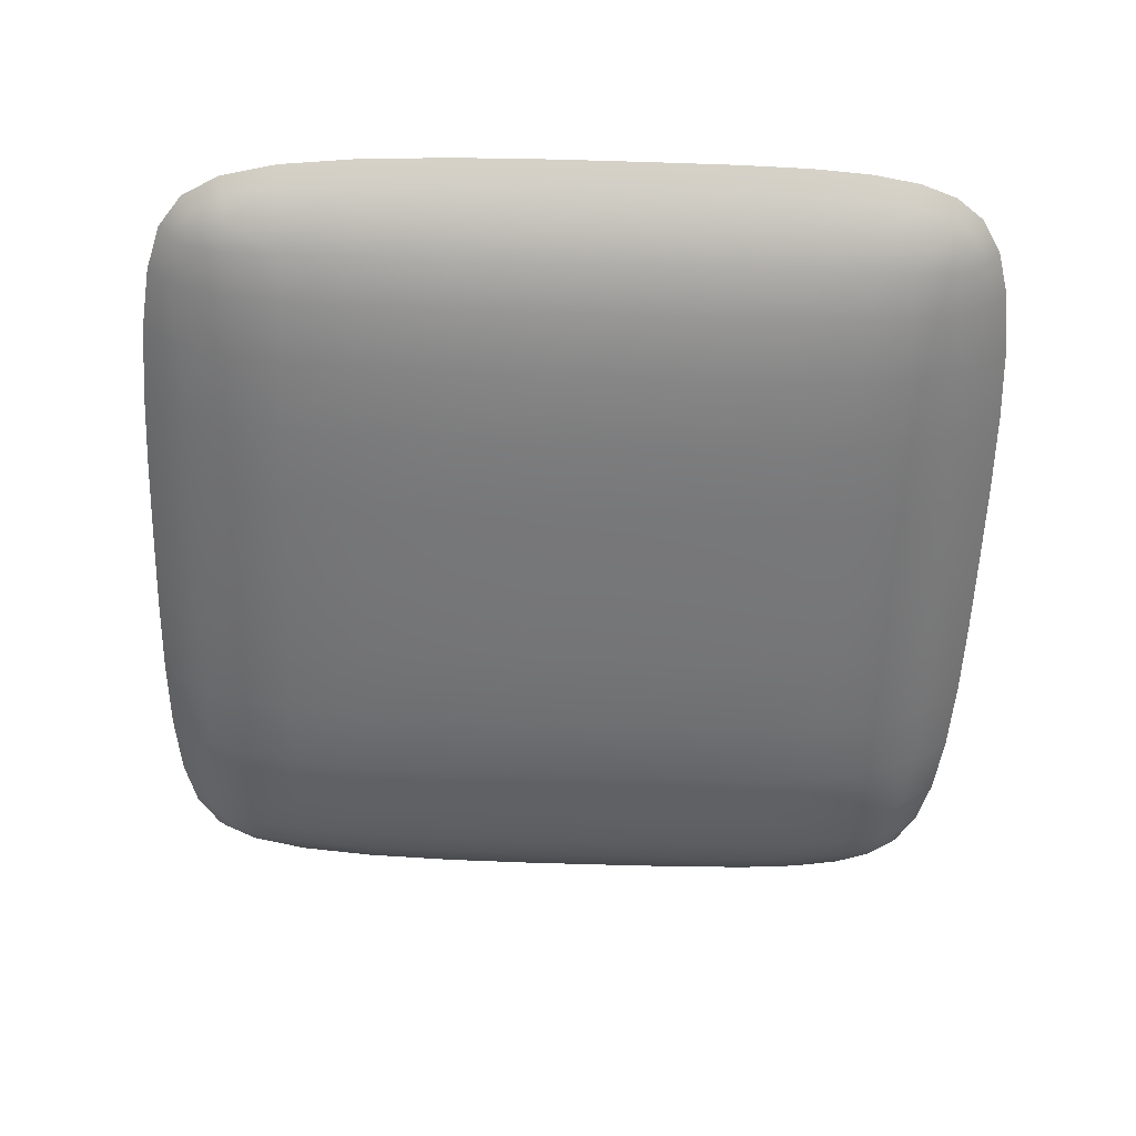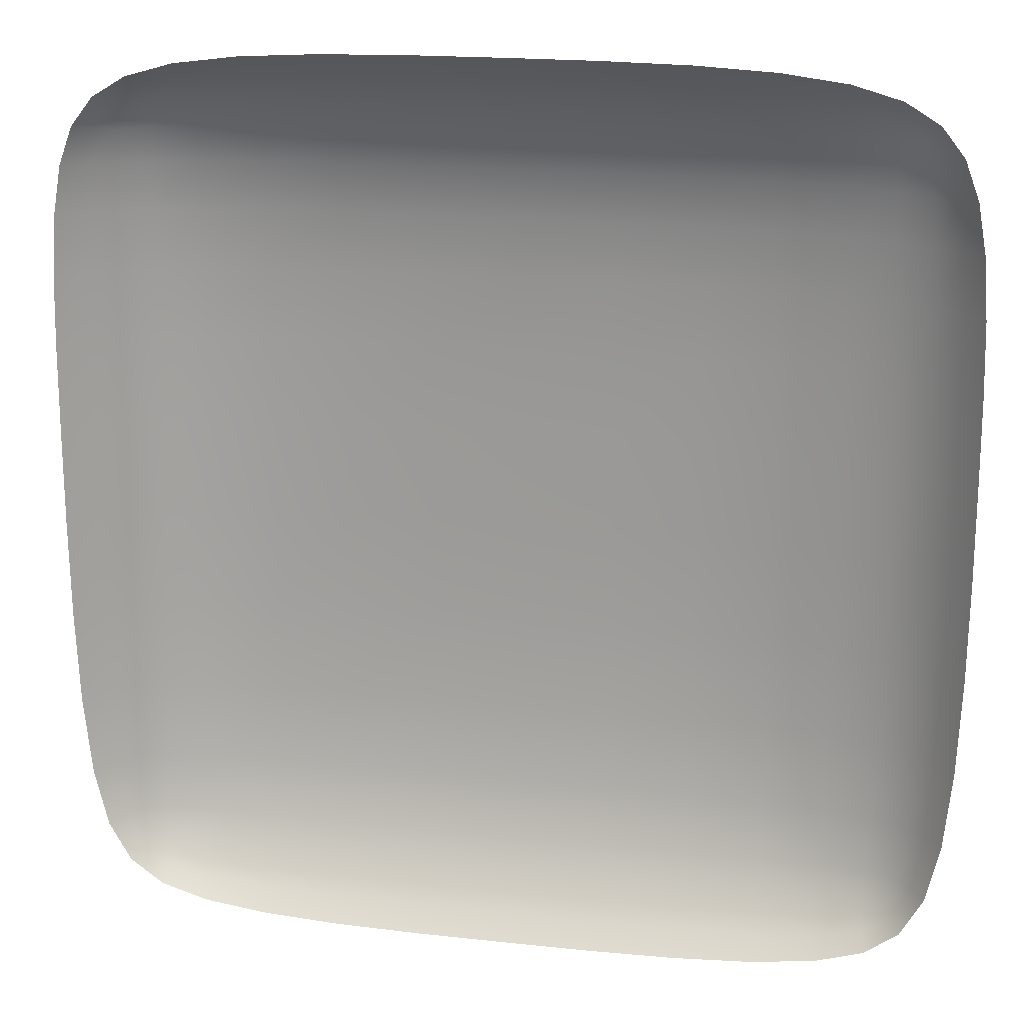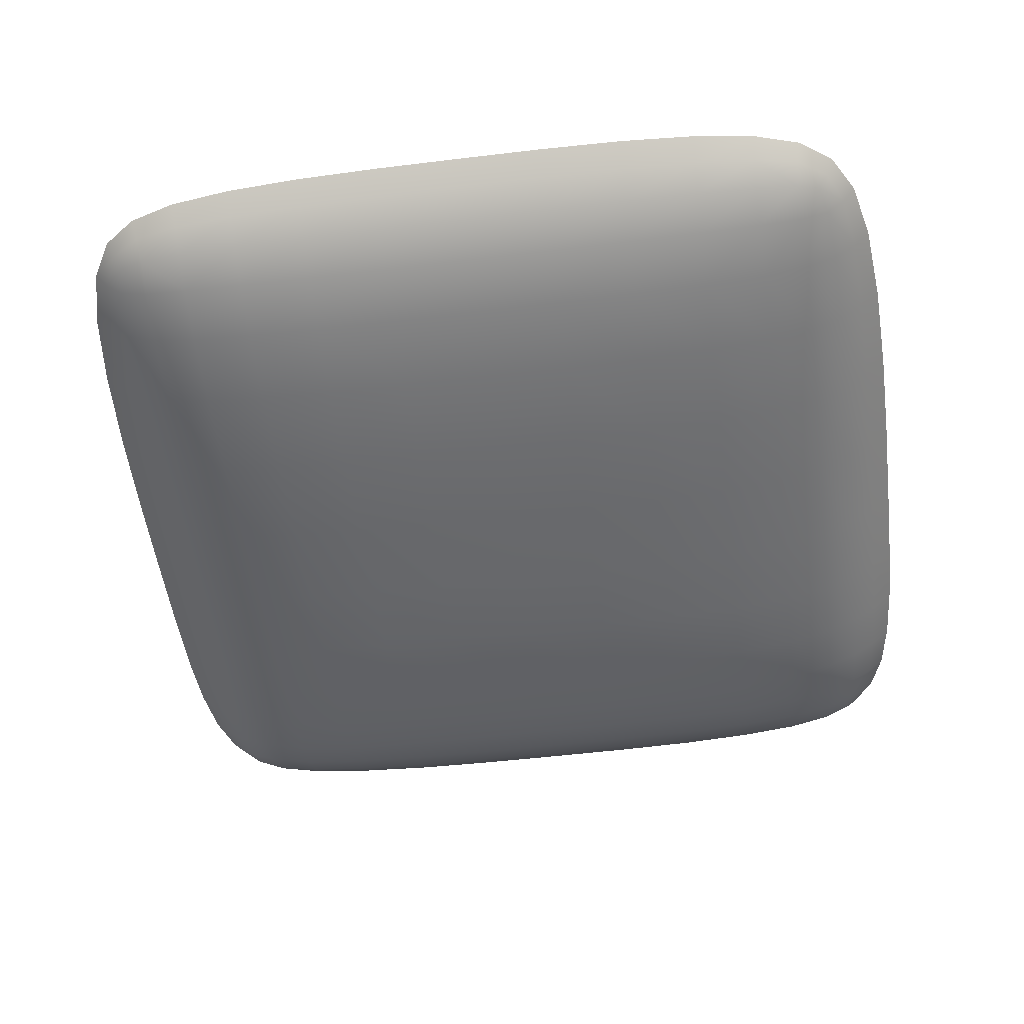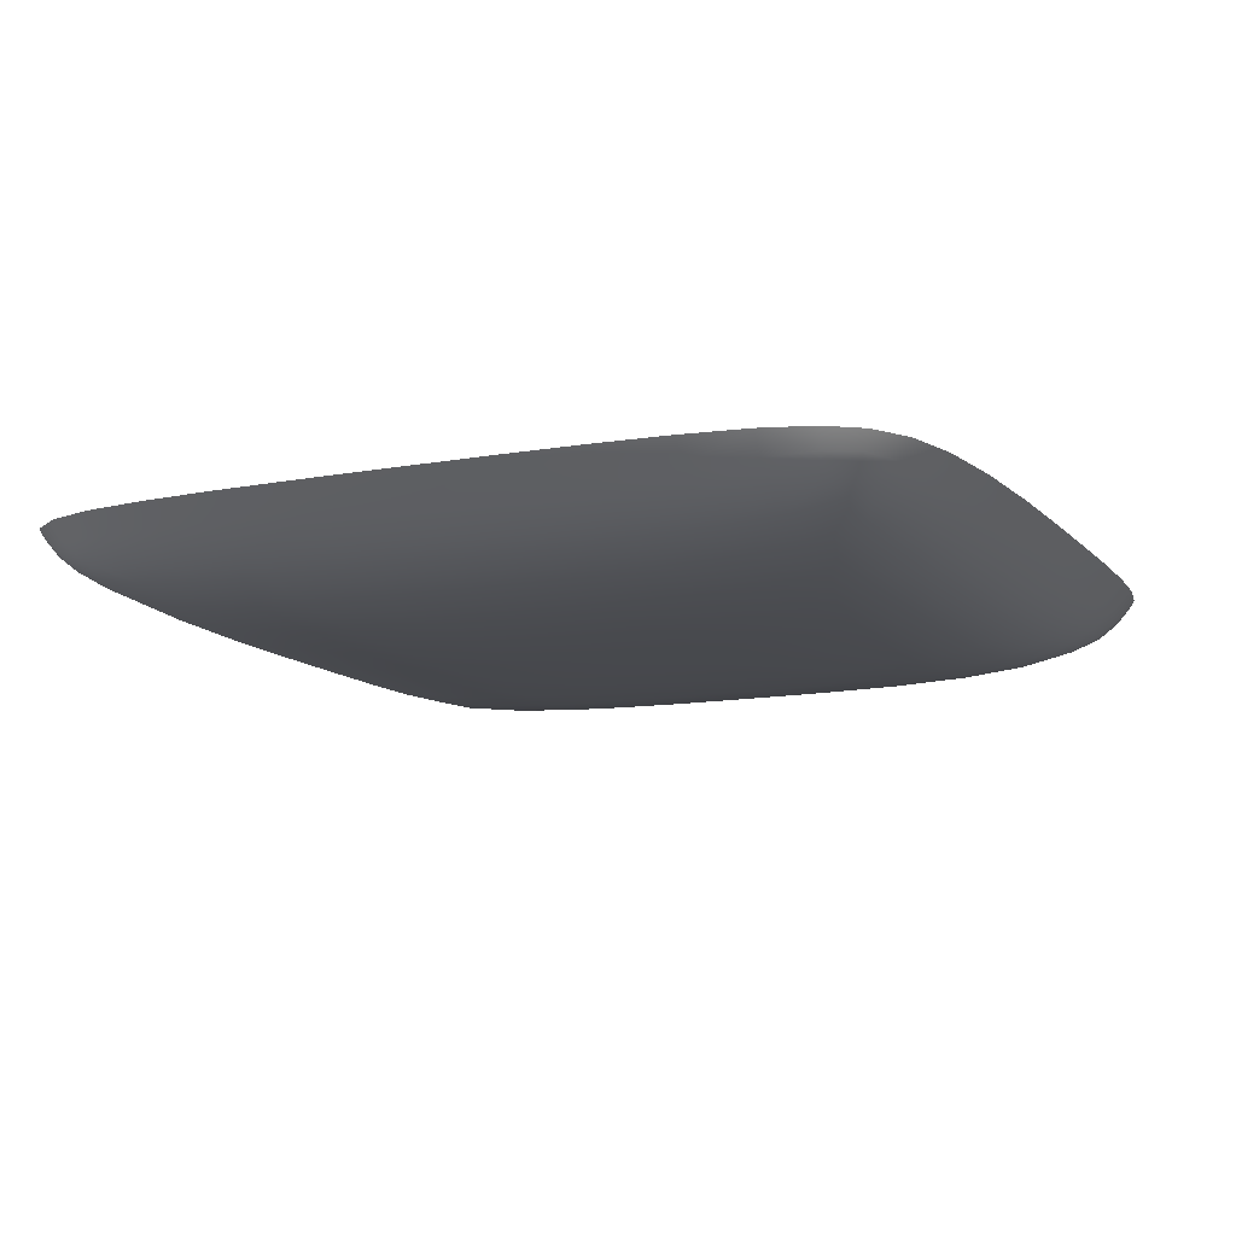
<metadata>
{"format":"obj","ext":"obj","renderer":"f3d","projection":"perspective","resolution":1024,"background":"white","views":[{"elev":-56.9,"azim":88.1,"up":"+Z"},{"elev":18.2,"azim":12.1,"up":"+Y"},{"elev":-52.3,"azim":7.5,"up":"+Z"},{"elev":-11.6,"azim":24.7,"up":"+Z"}]}
</metadata>
<code>
g Orso_Bruno
v -1.003 0.161 -0.9032
v -1.056 0.161 -0.853
v -1.055 -0.06382 -0.853
v -1.003 -0.06372 -0.9031
v -0.9409 0.161 -0.9502
v -1.052 -0.2973 -0.853
v -0.9407 -0.06369 -0.9501
v -0.8581 0.161 -0.9909
v -1.001 -0.2966 -0.9025
v -1.042 -0.518 -0.853
v -0.8579 -0.06369 -0.9906
v -0.7447 0.161 -1.022
v -0.9392 -0.2963 -0.9487
v -0.9939 -0.5158 -0.9008
v -1.022 -0.7044 -0.853
v -0.7446 -0.06376 -1.022
v -0.5941 0.161 -1.042
v -0.8571 -0.2964 -0.9885
v -0.9352 -0.5146 -0.9451
v -0.9807 -0.6992 -0.8975
v -0.594 -0.06379 -1.041
v -0.413 0.161 -1.052
v -0.7442 -0.2968 -1.019
v -0.8549 -0.5151 -0.9827
v -0.413 -0.06379 -1.051
v -0.2116 0.161 -1.055
v -0.5938 -0.2971 -1.038
v -0.2116 -0.06382 -1.055
v -1.609e-05 0.161 -1.056
v -0.9578 -0.8299 -0.8926
v -0.9892 -0.8405 -0.853
v -0.9273 -0.6964 -0.938
v -0.7431 -0.5164 -1.011
v -0.4129 -0.2972 -1.048
v -1.609e-05 -0.06382 -1.055
v 0.2116 0.161 -1.055
v -0.914 -0.8232 -0.9271
v -0.8506 -0.6977 -0.9713
v -0.5934 -0.5173 -1.029
v -0.2116 -0.2973 -1.051
v 0.2116 -0.06382 -1.055
v 0.413 0.161 -1.052
v -0.7409 -0.7007 -0.9958
v -0.8442 -0.8272 -0.953
v -0.4128 -0.5178 -1.038
v -1.609e-05 -0.2973 -1.052
v 0.413 -0.06379 -1.051
v 0.5941 0.161 -1.042
v -0.8964 -0.8888 -0.9159
v -0.5925 -0.7029 -1.011
v -0.2115 -0.518 -1.041
v 0.2116 -0.2973 -1.051
v 0.594 -0.06379 -1.041
v 0.7447 0.161 -1.022
v -0.9169 -0.9114 -0.8897
v -0.9367 -0.9317 -0.853
v -0.8575 -0.9886 -0.853
v -0.8469 -0.9565 -0.8926
v -0.7447 -1.022 -0.853
v -0.8405 -0.9085 -0.9271
v -0.7394 -0.98 -0.8975
v -0.5941 -1.042 -0.853
v -0.7379 -0.8336 -0.9713
v -0.5918 -0.9932 -0.9008
v -0.413 -1.052 -0.853
v -0.7367 -0.9223 -0.938
v -0.5912 -0.8379 -0.9827
v -0.5907 -0.9301 -0.9451
v -0.4123 -1 -0.9025
v -0.2116 -1.055 -0.853
v -0.412 -0.9342 -0.9487
v -0.2115 -1.003 -0.9031
v -1.609e-05 -1.056 -0.853
v -0.4121 -0.8401 -0.9885
v -1.609e-05 -1.003 -0.9032
v 0.2116 -1.055 -0.853
v -0.2114 -0.9357 -0.9501
v -0.4125 -0.704 -1.019
v 0.2115 -1.003 -0.9031
v 0.413 -1.052 -0.853
v -0.2115 -0.8409 -0.9906
v -1.609e-05 -0.9359 -0.9502
v -0.2115 -0.7044 -1.022
v 0.4123 -1 -0.9025
v 0.5941 -1.042 -0.853
v -1.609e-05 -0.8411 -0.9909
v 0.2114 -0.9357 -0.9501
v -1.609e-05 -0.518 -1.042
v 0.5918 -0.9932 -0.9008
v 0.7447 -1.022 -0.853
v 0.412 -0.9342 -0.9487
v -1.609e-05 -0.7044 -1.022
v 0.2115 -0.8409 -0.9906
v 0.2115 -0.518 -1.041
v 0.2115 -0.7044 -1.022
v 0.4121 -0.8401 -0.9885
v 0.5907 -0.9301 -0.9451
v 0.7394 -0.98 -0.8975
v 0.4129 -0.2972 -1.048
v 0.4128 -0.5178 -1.038
v 0.4125 -0.704 -1.019
v 0.5912 -0.8379 -0.9827
v 0.5938 -0.2971 -1.038
v 0.5934 -0.5173 -1.029
v 0.7446 -0.06376 -1.022
v 0.8581 0.161 -0.9909
v 0.7442 -0.2968 -1.019
v 0.8579 -0.06369 -0.9906
v 0.9409 0.161 -0.9502
v 0.5925 -0.7029 -1.011
v 0.7367 -0.9223 -0.938
v 0.7431 -0.5164 -1.011
v 0.9407 -0.06369 -0.9501
v 1.004 0.161 -0.9032
v 0.8571 -0.2964 -0.9885
v 0.7379 -0.8336 -0.9713
v 0.8405 -0.9085 -0.9271
v 1.003 -0.06372 -0.9031
v 1.056 0.161 -0.853
v 1.055 -0.06382 -0.853
v 0.7409 -0.7007 -0.9958
v 0.9392 -0.2963 -0.9487
v 1.001 -0.2966 -0.9025
v 1.052 -0.2973 -0.853
v 0.8549 -0.5151 -0.9827
v 0.8442 -0.8272 -0.953
v 0.9352 -0.5146 -0.9451
v 0.9939 -0.5158 -0.9008
v 1.042 -0.518 -0.853
v 0.8506 -0.6977 -0.9713
v 0.9807 -0.6992 -0.8975
v 1.022 -0.7044 -0.853
v 0.9273 -0.6964 -0.938
v 0.914 -0.8232 -0.9271
v 0.9578 -0.8299 -0.8926
v 0.9892 -0.8405 -0.853
v 0.8964 -0.8888 -0.9159
v 0.9169 -0.9114 -0.8897
v 0.9367 -0.9317 -0.853
v 0.8575 -0.9886 -0.853
v 0.8469 -0.9565 -0.8926
v 1.055 0.3593 -0.853
v 1.004 0.161 -0.9032
v 1.056 0.161 -0.853
v 1.003 0.3593 -0.9031
v 1.052 0.5287 -0.853
v 0.9409 0.161 -0.9502
v 1.001 0.528 -0.9025
v 1.042 0.6702 -0.853
v 0.9407 0.3592 -0.9501
v 0.8581 0.161 -0.9909
v 0.9939 0.6679 -0.9008
v 1.022 0.7849 -0.853
v 0.9392 0.5277 -0.9487
v 0.8579 0.3592 -0.9906
v 0.7447 0.161 -1.022
v 0.7446 0.3593 -1.022
v 0.5941 0.161 -1.042
v 0.8571 0.5278 -0.9885
v 0.9352 0.6668 -0.9451
v 0.9807 0.7797 -0.8975
v 0.594 0.3593 -1.041
v 0.413 0.161 -1.052
v 0.7442 0.5282 -1.019
v 0.8549 0.6673 -0.9827
v 0.413 0.3593 -1.051
v 0.2116 0.161 -1.055
v 0.5938 0.5285 -1.038
v 0.2116 0.3593 -1.055
v -1.609e-05 0.161 -1.056
v 0.9578 0.864 -0.8926
v 0.9892 0.8745 -0.853
v 0.9273 0.7769 -0.938
v 0.7431 0.6685 -1.011
v 0.4129 0.5286 -1.048
v -1.609e-05 0.3593 -1.055
v -0.2116 0.161 -1.055
v 0.914 0.8578 -0.9271
v 0.8506 0.7782 -0.9713
v 0.5934 0.6695 -1.029
v 0.2116 0.5287 -1.051
v -0.2116 0.3593 -1.055
v -0.413 0.161 -1.052
v 0.7409 0.7812 -0.9958
v 0.8442 0.8613 -0.953
v 0.4128 0.6699 -1.038
v -1.609e-05 0.5287 -1.052
v -0.413 0.3593 -1.051
v -0.5941 0.161 -1.042
v 0.8964 0.9039 -0.9159
v 0.5925 0.7833 -1.011
v 0.2115 0.6701 -1.041
v -0.2116 0.5287 -1.051
v -0.594 0.3593 -1.041
v -0.7447 0.161 -1.022
v 0.9169 0.9223 -0.8897
v 0.9367 0.9417 -0.853
v 0.8575 0.9898 -0.853
v 0.8469 0.959 -0.8926
v 0.7447 1.022 -0.853
v 0.8405 0.9194 -0.9271
v 0.7394 0.9813 -0.8975
v 0.5941 1.042 -0.853
v 0.7379 0.8676 -0.9713
v 0.5918 0.9945 -0.9008
v 0.413 1.052 -0.853
v 0.7367 0.9323 -0.938
v 0.5912 0.8719 -0.9827
v 0.5907 0.9402 -0.9451
v 0.4123 1.001 -0.9025
v 0.2116 1.055 -0.853
v 0.412 0.9443 -0.9487
v 0.2115 1.004 -0.9031
v -1.609e-05 1.056 -0.853
v 0.4121 0.8741 -0.9885
v -1.609e-05 1.004 -0.9032
v -0.2116 1.055 -0.853
v 0.2114 0.9457 -0.9501
v 0.4125 0.7845 -1.019
v -0.2115 1.004 -0.9031
v -0.413 1.052 -0.853
v 0.2115 0.8749 -0.9906
v -1.609e-05 0.946 -0.9502
v 0.2115 0.7848 -1.022
v -0.4123 1.001 -0.9025
v -0.5941 1.042 -0.853
v -1.609e-05 0.875 -0.9909
v -0.2114 0.9457 -0.9501
v -1.609e-05 0.6702 -1.042
v -0.5918 0.9945 -0.9008
v -0.7447 1.022 -0.853
v -0.412 0.9443 -0.9487
v -1.609e-05 0.7849 -1.022
v -0.2115 0.8749 -0.9906
v -0.2115 0.6701 -1.041
v -0.2115 0.7848 -1.022
v -0.4121 0.8741 -0.9885
v -0.5907 0.9402 -0.9451
v -0.7394 0.9813 -0.8975
v -0.4129 0.5286 -1.048
v -0.4128 0.6699 -1.038
v -0.4125 0.7845 -1.019
v -0.5912 0.8719 -0.9827
v -0.5938 0.5285 -1.038
v -0.5934 0.6695 -1.029
v -0.7446 0.3593 -1.022
v -0.8581 0.161 -0.9909
v -0.7442 0.5282 -1.019
v -0.8579 0.3592 -0.9906
v -0.9409 0.161 -0.9502
v -0.5925 0.7833 -1.011
v -0.7367 0.9323 -0.938
v -0.7431 0.6685 -1.011
v -0.8571 0.5278 -0.9885
v -0.9407 0.3592 -0.9501
v -1.003 0.161 -0.9032
v -0.7379 0.8676 -0.9713
v -0.8405 0.9194 -0.9271
v -0.7409 0.7812 -0.9958
v -0.8549 0.6673 -0.9827
v -0.9392 0.5277 -0.9487
v -1.003 0.3593 -0.9031
v -1.056 0.161 -0.853
v -1.055 0.3593 -0.853
v -1.001 0.528 -0.9025
v -1.052 0.5287 -0.853
v -0.8442 0.8613 -0.953
v -0.9352 0.6668 -0.9451
v -0.9939 0.6679 -0.9008
v -1.042 0.6702 -0.853
v -0.8506 0.7782 -0.9713
v -0.9807 0.7797 -0.8975
v -1.022 0.7849 -0.853
v -0.9273 0.7769 -0.938
v -0.914 0.8578 -0.9271
v -0.9578 0.864 -0.8926
v -0.9892 0.8745 -0.853
v -0.8964 0.9039 -0.9159
v -0.9169 0.9223 -0.8897
v -0.9367 0.9417 -0.853
v -0.8575 0.9898 -0.853
v -0.8469 0.959 -0.8926
g Orso_Bruno_0
f 3 2 1
f 4 3 1
f 4 1 5
f 6 3 4
f 7 4 5
f 7 5 8
f 9 6 4
f 9 4 7
f 10 6 9
f 11 7 8
f 11 8 12
f 13 9 7
f 13 7 11
f 14 10 9
f 14 9 13
f 15 10 14
f 16 11 12
f 12 17 16
f 18 13 11
f 18 11 16
f 19 14 13
f 19 13 18
f 20 15 14
f 20 14 19
f 17 21 16
f 17 22 21
f 23 18 16
f 16 21 23
f 24 19 18
f 24 18 23
f 22 25 21
f 22 26 25
f 21 27 23
f 21 25 27
f 26 28 25
f 26 29 28
f 20 30 15
f 30 31 15
f 32 20 19
f 32 19 24
f 33 24 23
f 23 27 33
f 25 34 27
f 25 28 34
f 29 35 28
f 29 36 35
f 32 37 20
f 37 30 20
f 38 32 24
f 38 24 33
f 37 32 38
f 27 39 33
f 27 34 39
f 28 40 34
f 28 35 40
f 36 41 35
f 36 42 41
f 43 38 33
f 33 39 43
f 44 37 38
f 44 38 43
f 34 45 39
f 34 40 45
f 35 46 40
f 35 41 46
f 42 47 41
f 42 48 47
f 49 37 44
f 37 49 30
f 39 50 43
f 39 45 50
f 40 51 45
f 40 46 51
f 41 52 46
f 41 47 52
f 48 53 47
f 48 54 53
f 49 55 30
f 30 55 31
f 55 56 31
f 56 55 57
f 55 58 57
f 55 49 58
f 57 58 59
f 49 60 58
f 60 49 44
f 58 61 59
f 58 60 61
f 59 61 62
f 60 44 63
f 63 44 43
f 61 64 62
f 62 64 65
f 60 66 61
f 66 60 63
f 61 66 64
f 63 43 67
f 43 50 67
f 66 63 68
f 66 68 64
f 63 67 68
f 64 69 65
f 64 68 69
f 65 69 70
f 68 67 71
f 68 71 69
f 69 72 70
f 69 71 72
f 70 72 73
f 67 50 74
f 67 74 71
f 72 75 73
f 73 75 76
f 71 77 72
f 71 74 77
f 72 77 75
f 50 78 74
f 45 78 50
f 45 51 78
f 75 79 76
f 76 79 80
f 74 81 77
f 74 78 81
f 77 82 75
f 75 82 79
f 77 81 82
f 51 83 78
f 78 83 81
f 79 84 80
f 80 84 85
f 81 86 82
f 81 83 86
f 82 87 79
f 79 87 84
f 82 86 87
f 51 88 83
f 46 88 51
f 46 52 88
f 84 89 85
f 85 89 90
f 87 91 84
f 84 91 89
f 83 92 86
f 88 92 83
f 86 93 87
f 87 93 91
f 86 92 93
f 52 94 88
f 88 94 92
f 92 95 93
f 94 95 92
f 93 96 91
f 93 95 96
f 91 97 89
f 91 96 97
f 89 98 90
f 89 97 98
f 52 99 94
f 47 99 52
f 47 53 99
f 94 100 95
f 99 100 94
f 95 101 96
f 100 101 95
f 96 102 97
f 96 101 102
f 53 103 99
f 99 103 100
f 100 104 101
f 103 104 100
f 53 105 103
f 54 105 53
f 105 54 106
f 105 107 103
f 103 107 104
f 108 105 106
f 107 105 108
f 108 106 109
f 104 110 101
f 101 110 102
f 97 102 111
f 97 111 98
f 107 112 104
f 104 112 110
f 113 108 109
f 113 109 114
f 115 107 108
f 112 107 115
f 115 108 113
f 102 110 116
f 102 116 111
f 111 117 98
f 117 111 116
f 118 113 114
f 118 114 119
f 120 118 119
f 112 121 110
f 110 121 116
f 122 115 113
f 122 113 118
f 123 118 120
f 123 122 118
f 124 123 120
f 125 112 115
f 125 115 122
f 121 112 125
f 126 116 121
f 126 117 116
f 127 122 123
f 127 125 122
f 128 123 124
f 128 127 123
f 129 128 124
f 130 121 125
f 130 125 127
f 130 126 121
f 131 128 129
f 132 131 129
f 133 127 128
f 133 130 127
f 131 133 128
f 133 134 130
f 134 126 130
f 134 133 131
f 135 131 132
f 135 134 131
f 136 135 132
f 134 137 126
f 137 134 135
f 137 117 126
f 138 135 136
f 138 137 135
f 139 138 136
f 138 139 140
f 117 137 141
f 137 138 141
f 141 138 140
f 117 141 98
f 141 140 90
f 98 141 90
f 144 143 142
f 143 145 142
f 142 145 146
f 143 147 145
f 145 148 146
f 146 148 149
f 147 150 145
f 145 150 148
f 147 151 150
f 148 152 149
f 149 152 153
f 150 154 148
f 148 154 152
f 151 155 150
f 150 155 154
f 151 156 155
f 156 157 155
f 157 156 158
f 155 159 154
f 155 157 159
f 154 160 152
f 154 159 160
f 152 161 153
f 152 160 161
f 162 157 158
f 162 158 163
f 157 164 159
f 164 157 162
f 159 165 160
f 159 164 165
f 166 162 163
f 166 163 167
f 168 164 162
f 168 162 166
f 169 166 167
f 169 167 170
f 161 171 153
f 171 172 153
f 160 173 161
f 160 165 173
f 164 174 165
f 174 164 168
f 175 168 166
f 175 166 169
f 176 169 170
f 176 170 177
f 173 178 161
f 178 171 161
f 165 179 173
f 165 174 179
f 178 173 179
f 180 174 168
f 180 168 175
f 181 175 169
f 181 169 176
f 182 176 177
f 182 177 183
f 174 184 179
f 184 174 180
f 185 178 179
f 185 179 184
f 186 180 175
f 186 175 181
f 187 181 176
f 187 176 182
f 188 182 183
f 188 183 189
f 190 178 185
f 178 190 171
f 191 184 180
f 191 180 186
f 192 186 181
f 192 181 187
f 193 187 182
f 193 182 188
f 194 188 189
f 194 189 195
f 190 196 171
f 171 196 172
f 196 197 172
f 197 196 198
f 196 199 198
f 196 190 199
f 198 199 200
f 190 201 199
f 201 190 185
f 199 202 200
f 199 201 202
f 200 202 203
f 201 185 204
f 204 185 184
f 202 205 203
f 203 205 206
f 201 207 202
f 207 201 204
f 202 207 205
f 204 184 208
f 184 191 208
f 207 204 209
f 207 209 205
f 204 208 209
f 205 210 206
f 205 209 210
f 206 210 211
f 209 208 212
f 209 212 210
f 210 213 211
f 210 212 213
f 211 213 214
f 208 191 215
f 208 215 212
f 213 216 214
f 214 216 217
f 212 218 213
f 212 215 218
f 213 218 216
f 191 219 215
f 219 191 186
f 219 186 192
f 216 220 217
f 217 220 221
f 215 222 218
f 215 219 222
f 218 223 216
f 216 223 220
f 218 222 223
f 224 219 192
f 219 224 222
f 220 225 221
f 221 225 226
f 222 227 223
f 222 224 227
f 223 228 220
f 220 228 225
f 223 227 228
f 224 192 229
f 229 192 187
f 229 187 193
f 225 230 226
f 226 230 231
f 228 232 225
f 225 232 230
f 224 233 227
f 233 224 229
f 227 234 228
f 228 234 232
f 227 233 234
f 235 229 193
f 233 229 235
f 233 236 234
f 236 233 235
f 234 237 232
f 234 236 237
f 232 238 230
f 232 237 238
f 230 239 231
f 230 238 239
f 235 193 240
f 240 193 188
f 240 188 194
f 236 235 241
f 241 235 240
f 236 242 237
f 242 236 241
f 237 243 238
f 237 242 243
f 244 240 194
f 241 240 244
f 242 241 245
f 245 241 244
f 244 194 246
f 246 194 195
f 195 247 246
f 248 244 246
f 245 244 248
f 247 249 246
f 246 249 248
f 247 250 249
f 251 242 245
f 242 251 243
f 238 243 252
f 238 252 239
f 253 245 248
f 251 245 253
f 249 254 248
f 248 254 253
f 250 255 249
f 249 255 254
f 250 256 255
f 243 251 257
f 243 257 252
f 252 258 239
f 258 252 257
f 259 251 253
f 251 259 257
f 254 260 253
f 253 260 259
f 255 261 254
f 254 261 260
f 256 262 255
f 255 262 261
f 256 263 262
f 263 264 262
f 262 264 265
f 262 265 261
f 264 266 265
f 267 257 259
f 267 258 257
f 261 268 260
f 261 265 268
f 265 266 269
f 265 269 268
f 266 270 269
f 260 271 259
f 260 268 271
f 271 267 259
f 269 270 272
f 270 273 272
f 268 269 274
f 268 274 271
f 269 272 274
f 274 275 271
f 275 267 271
f 275 274 272
f 276 272 273
f 276 275 272
f 277 276 273
f 275 278 267
f 278 275 276
f 278 258 267
f 279 276 277
f 279 278 276
f 280 279 277
f 279 280 281
f 258 278 282
f 278 279 282
f 282 279 281
f 258 282 239
f 282 281 231
f 239 282 231

</code>
